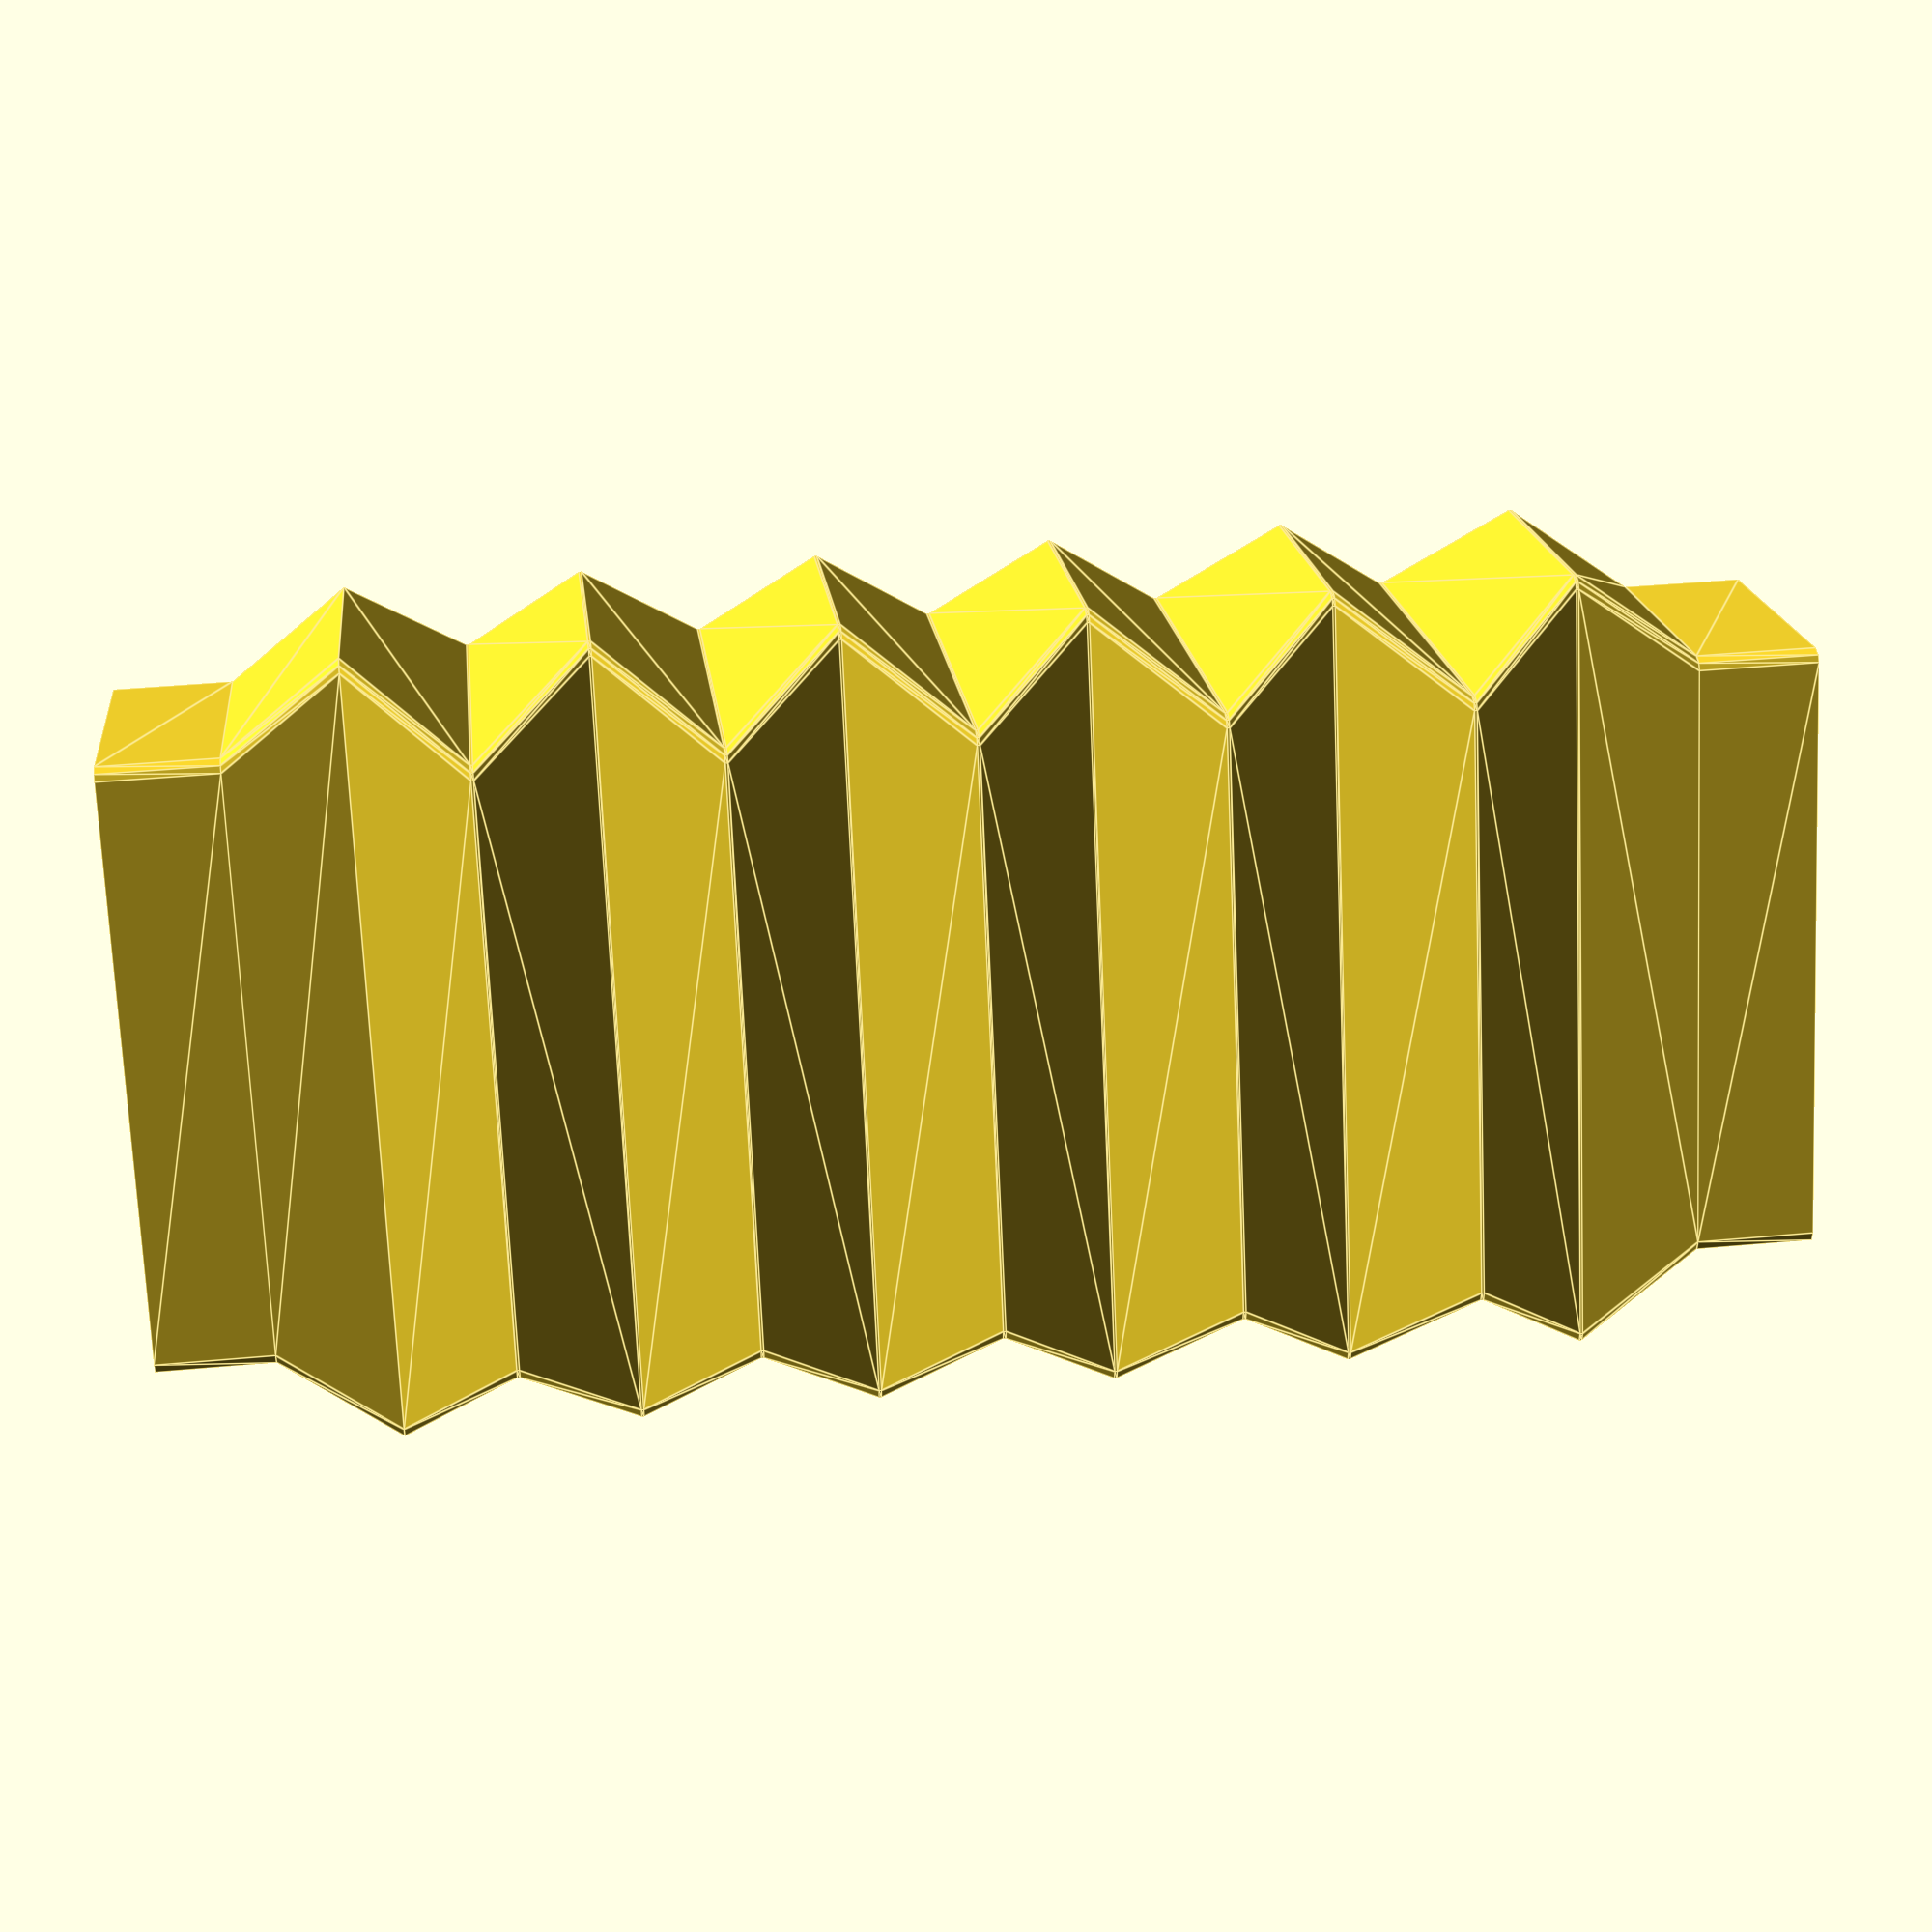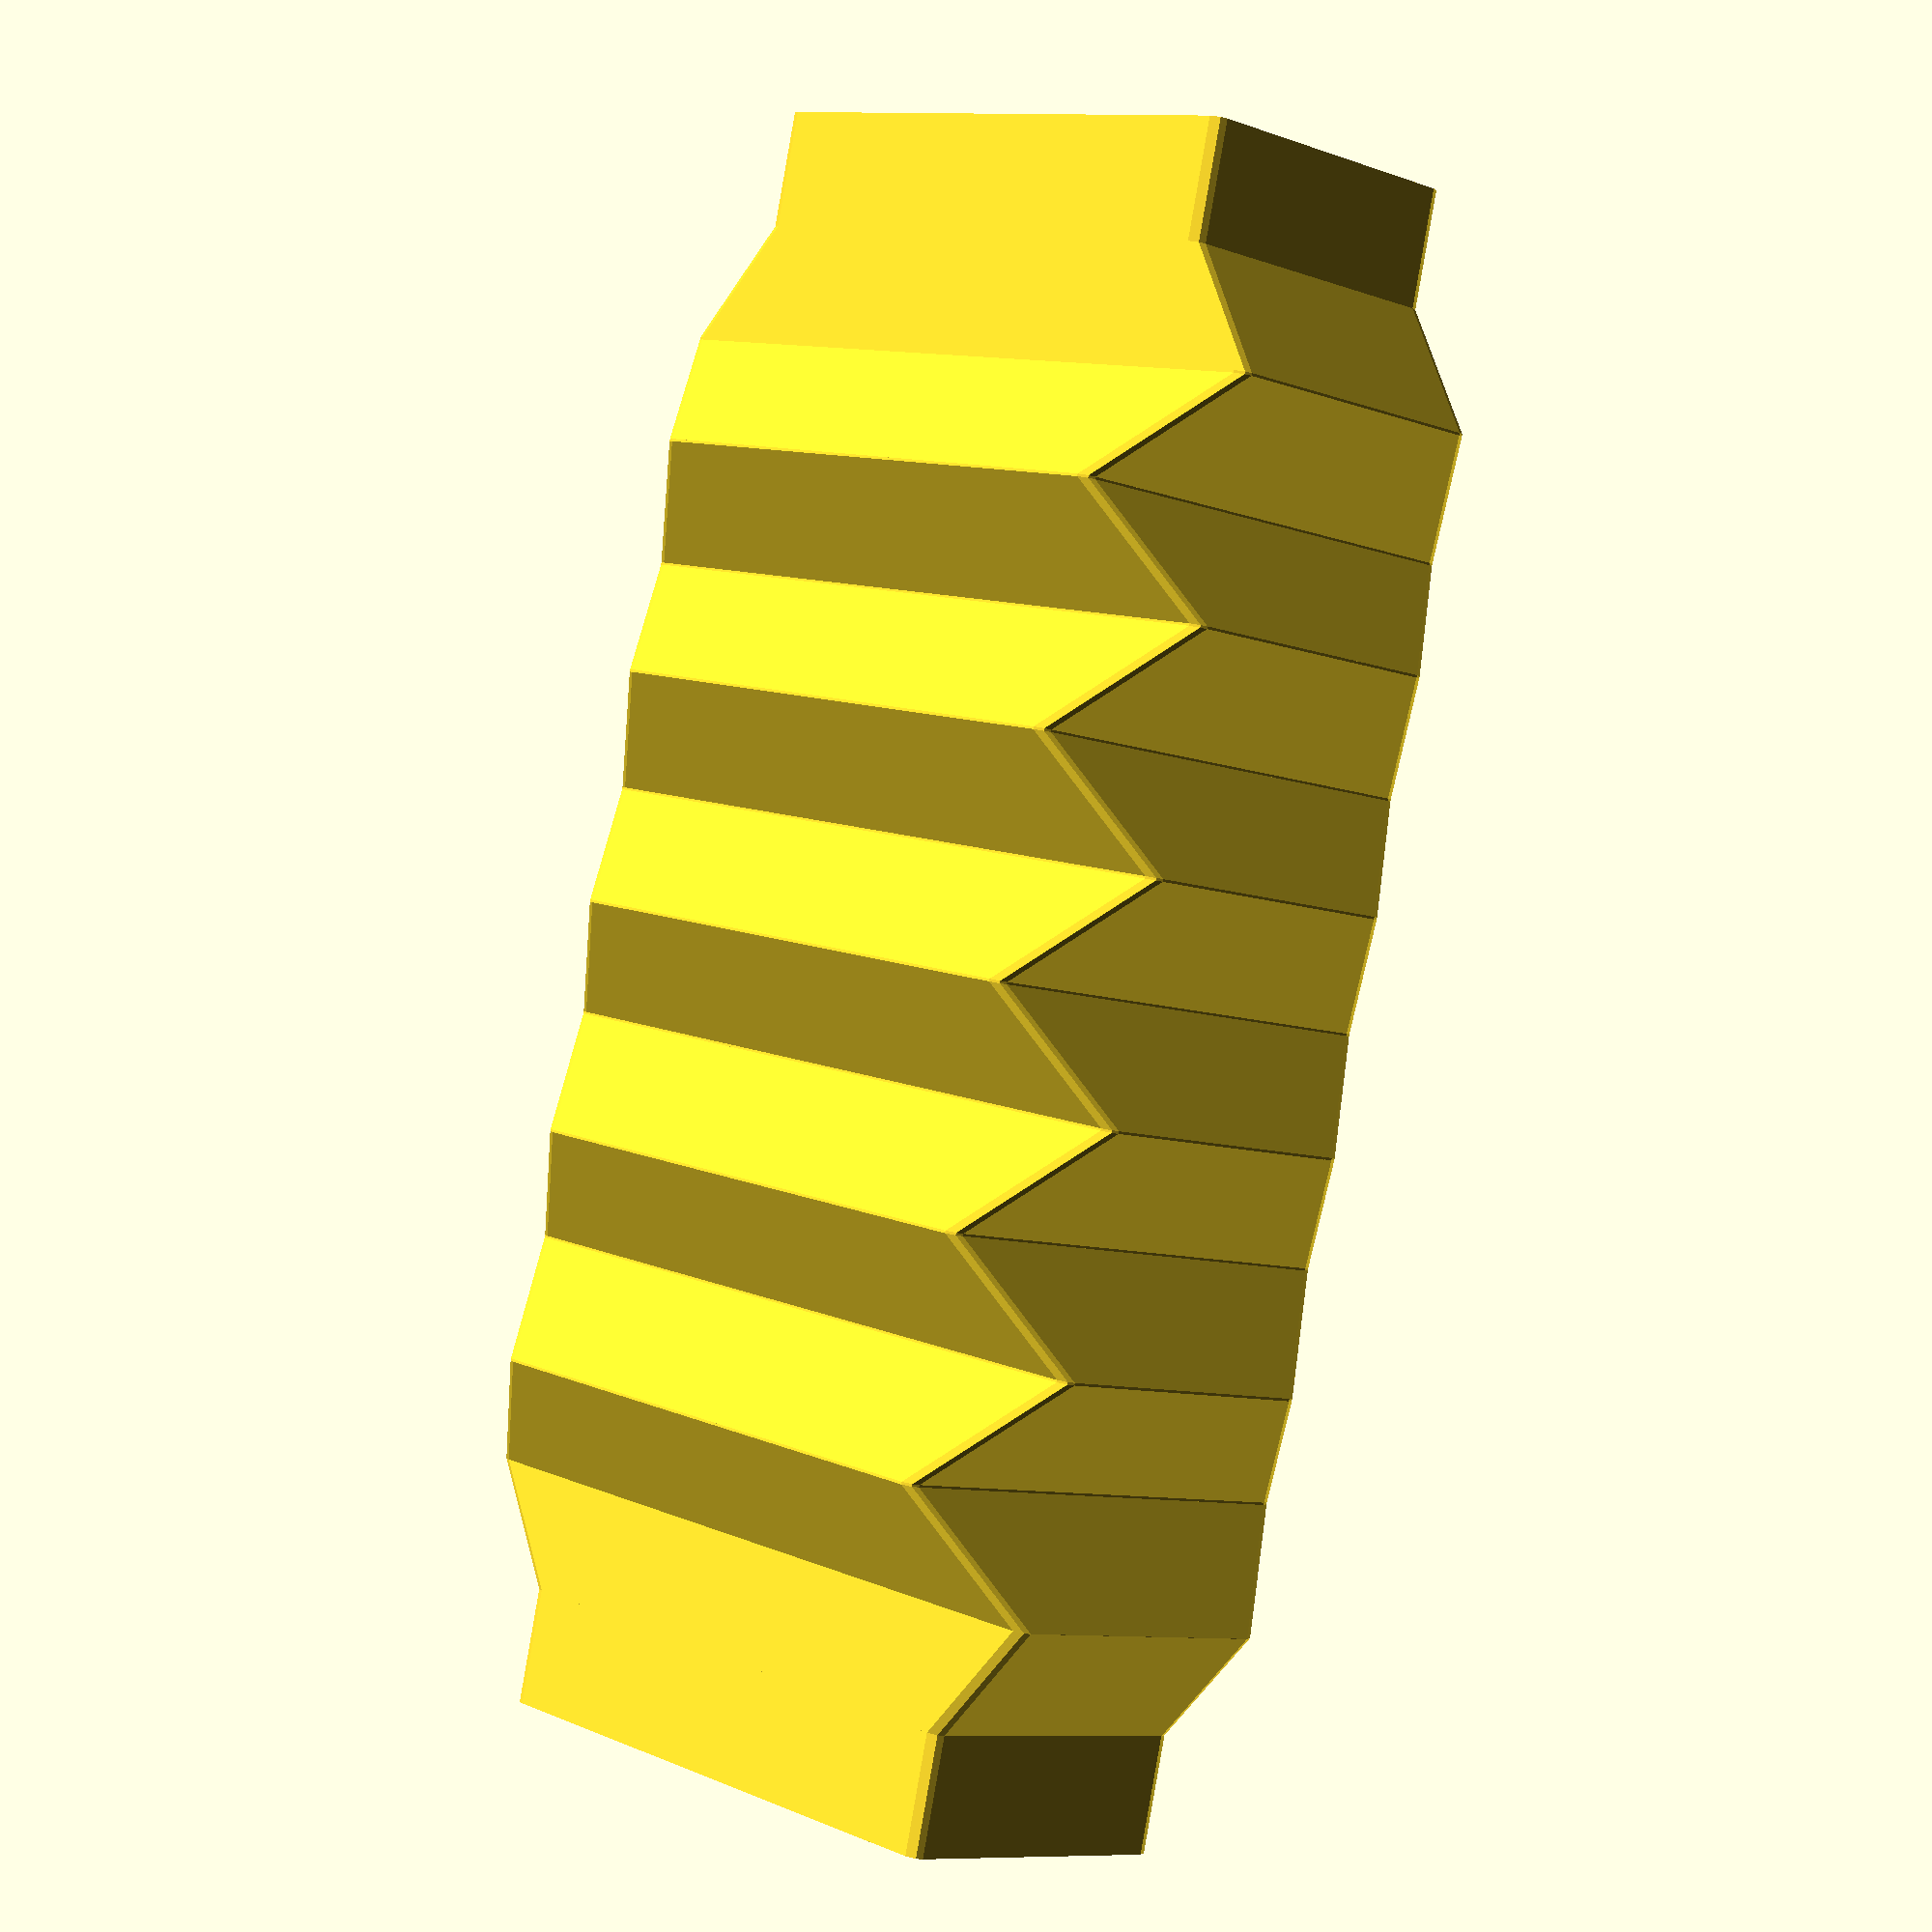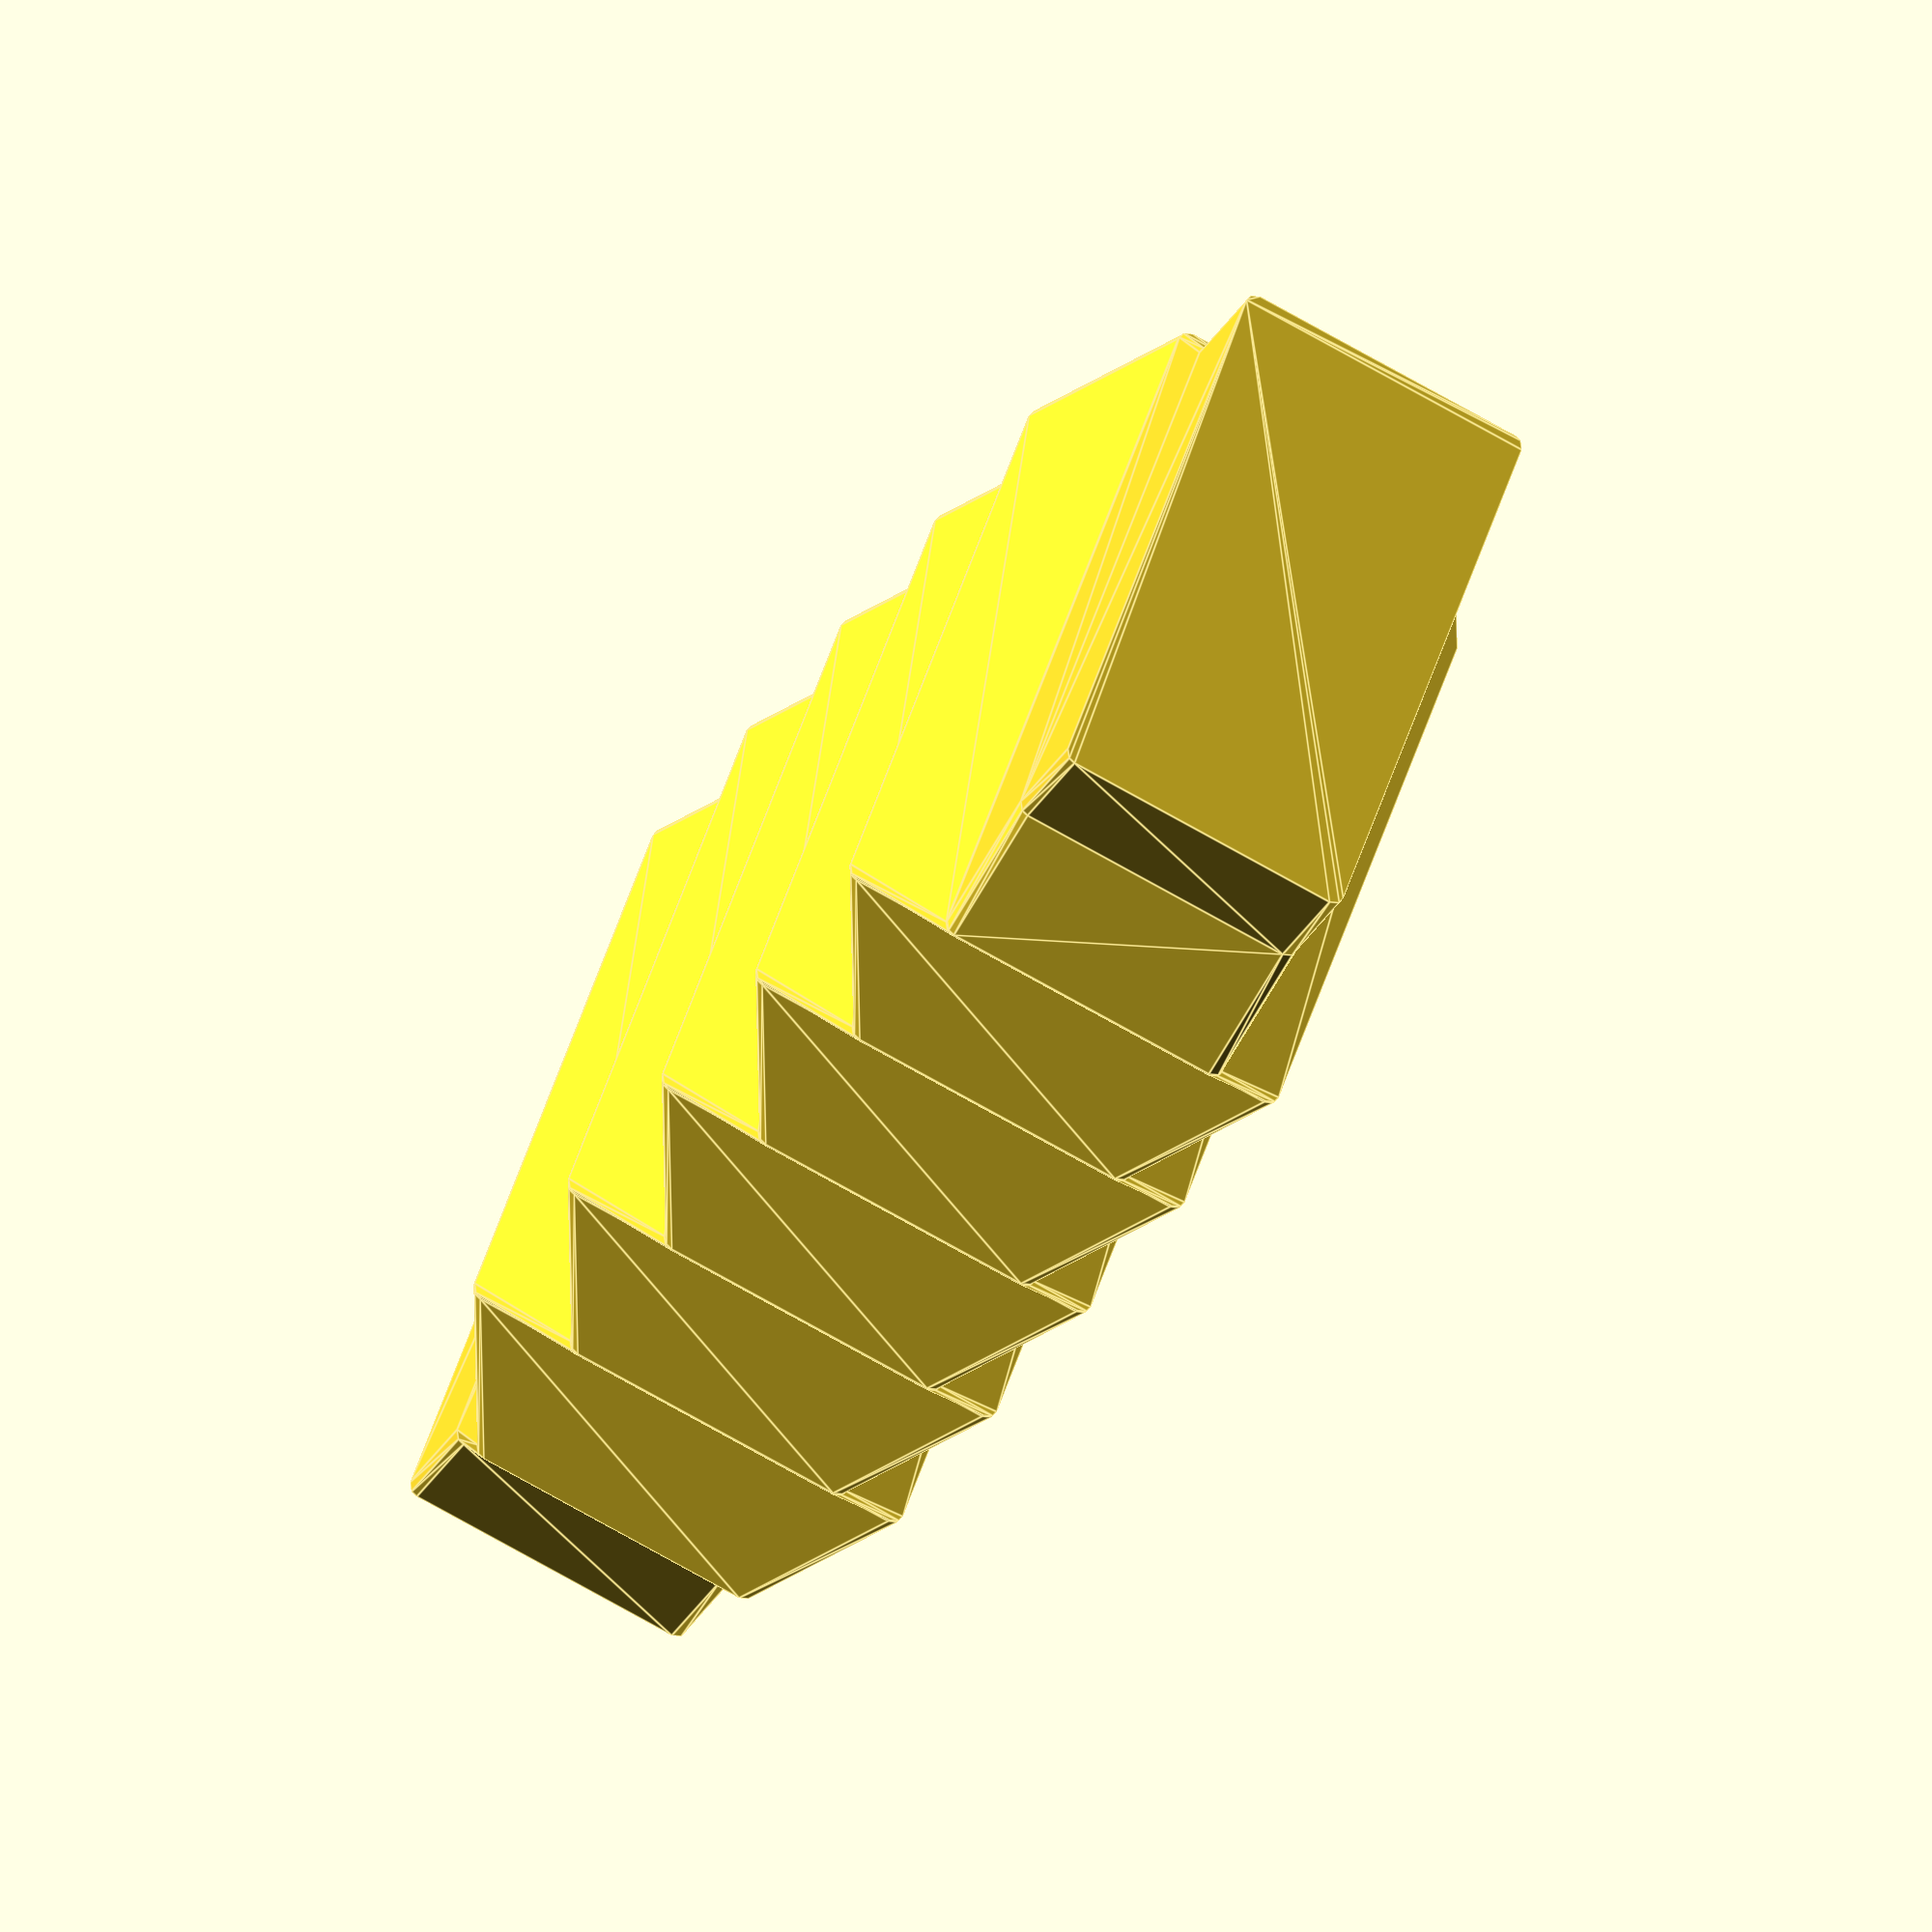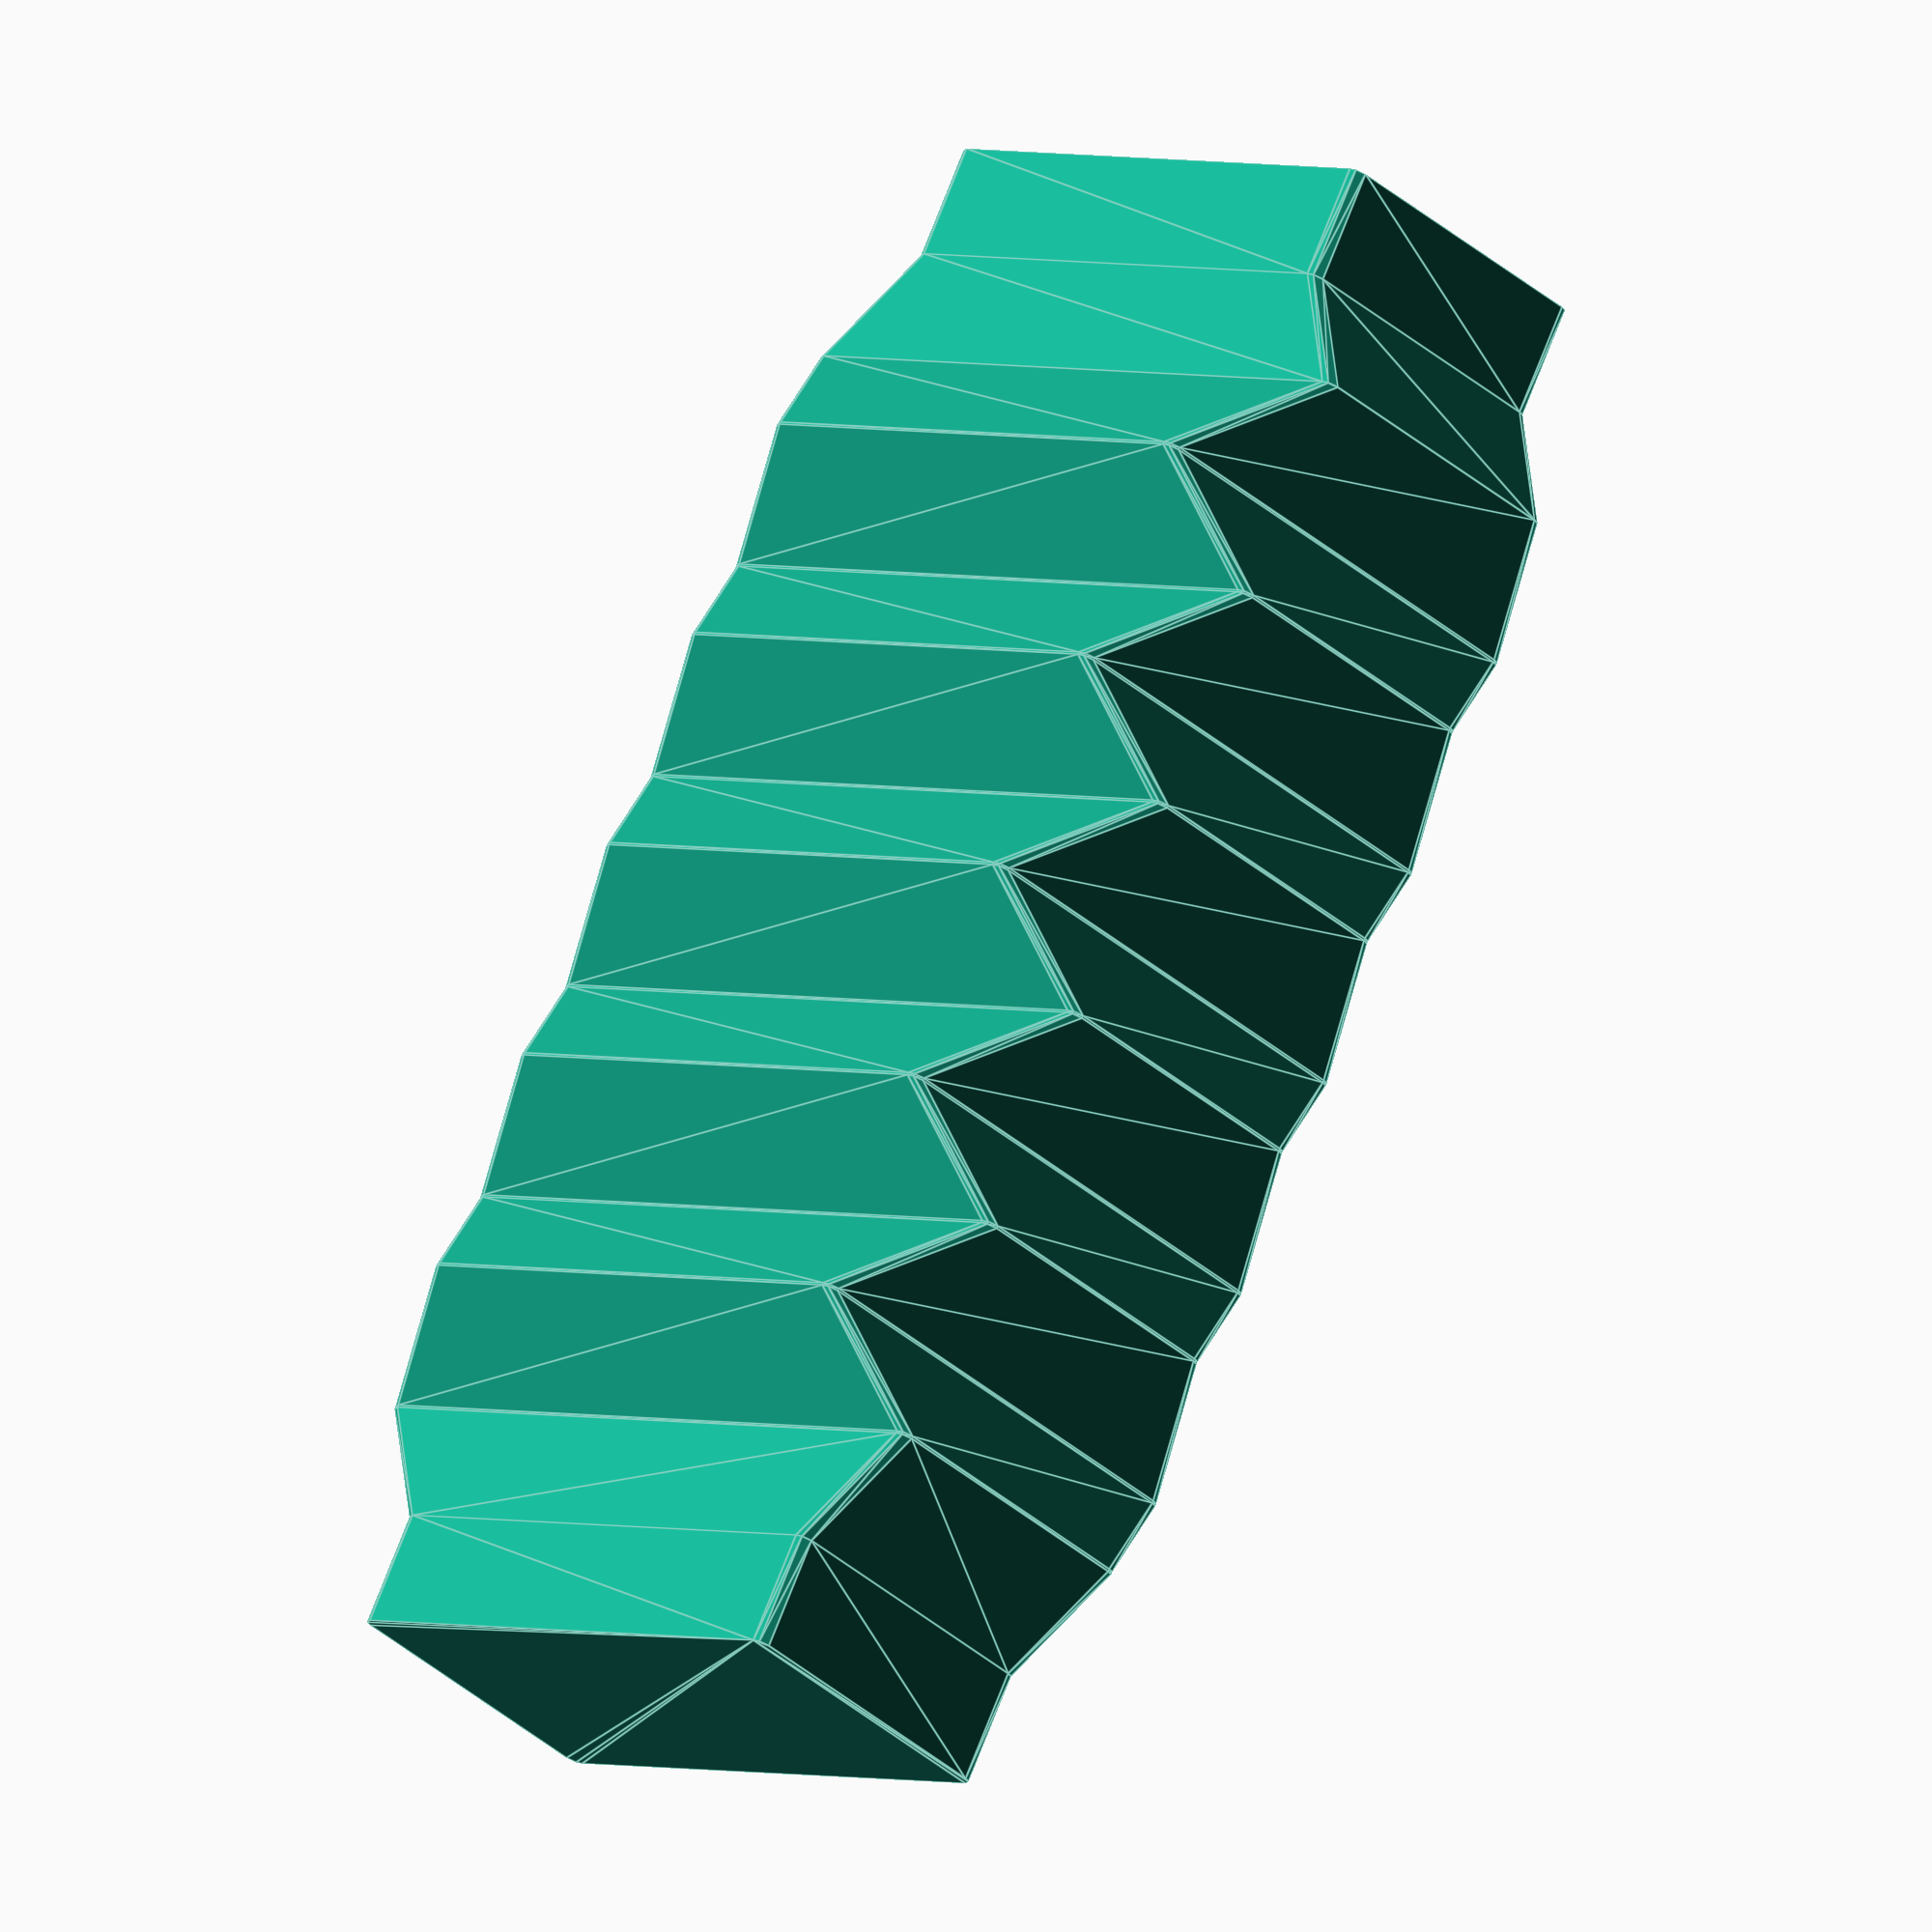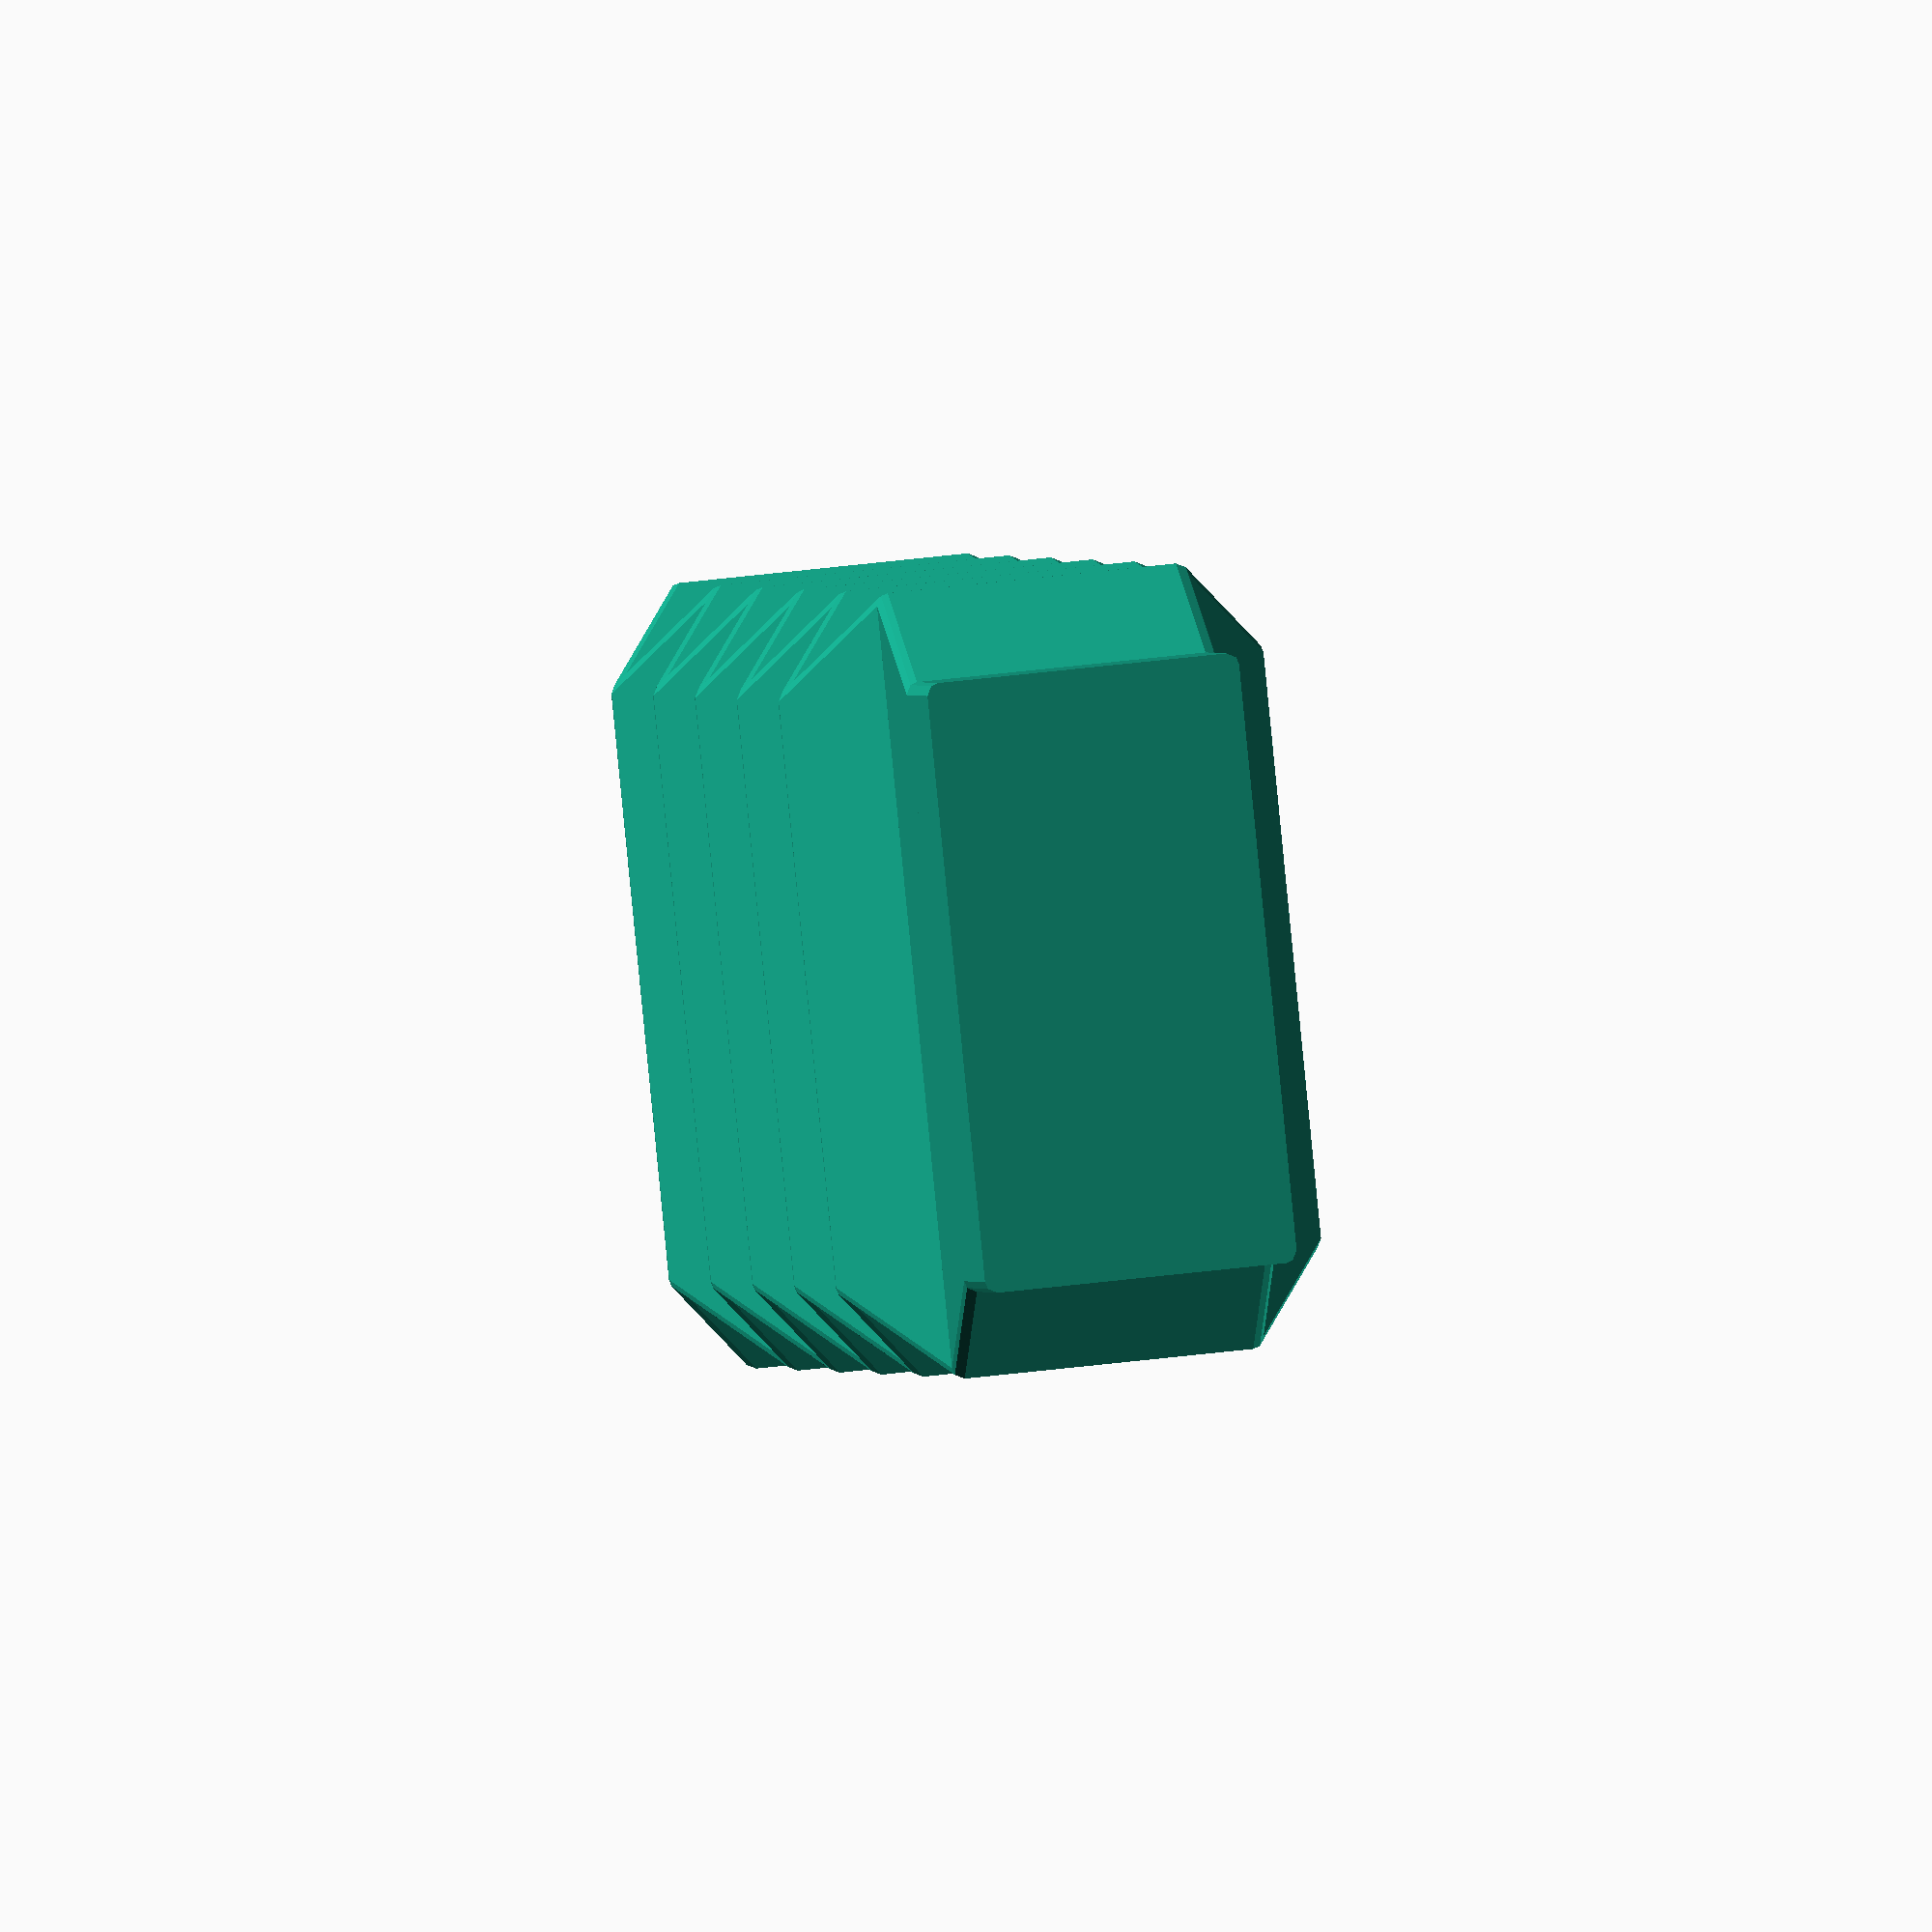
<openscad>
x = 25;
y = 50;
approx_z = 100;
steps = 10;
step = round(approx_z  / steps);
z=step*steps;
step2 = floor(step * 2);
ext = 1.5;
radi = 1;
verticalsegment = 0.2;
sleeve = 20;
sleeve_ext = 0;
sleeveext = sleeve*sleeve_ext;
sleeves();
body();
module sleeves() {
  hull() {
    translate([0, 0, verticalsegment+  sleeve]) plane(x, y, 0);
    translate([0, 0,   sleeve]) plane(x, y, 0);
    translate([0, 0, sleeve- min(step,sleeve*0.5)]) sleeve(x, y);
  }
  hull() {
    translate([0, 0, sleeve- min(step,sleeve*0.5)]) sleeve(x, y);
    translate([0, 0, 0]) sleeve(x, y);
  }

  hull() {
    translate([0, 0, sleeve]) plane(x, y, z);
    translate([0, 0, z + sleeve + min(step,sleeve*0.5)]) sleeve(x, y);
  }
  hull() {
    translate([0, 0, z + sleeve + sleeve]) sleeve(x, y);
    translate([0, 0, z + sleeve + min(step,sleeve*0.5)]) sleeve(x, y);
  }
}
module body() {
  for (i = [0: step: z - step]) {
    hull() {
      translate([0, 0, verticalsegment + sleeve]) plane(x, y, i);
      translate([0, 0, sleeve]) plane(x, y, i);
    }
    hull() {
      translate([0, 0, verticalsegment + sleeve]) plane(x, y, i);
      translate([0, 0, sleeve]) plane(x, y, i + step);
    }
  }
}
module plane(x, y, z) {
  translate([0, 0, z]) linear_extrude(0.01) offset(r = radi, $fn = 10) square([x + (z % step2) * ext, y + ((z + step) % step2) * ext], center = true);
}
module sleeve(x, y) {
  translate([0, 0, 0]) linear_extrude(0.01) offset(r = radi, $fn = 10) square([x + sleeveext * 2, y + sleeveext * 2], center = true);}

function rnd(a=0,b=1)=(rands(min(a,b),max(a,b),1)[0]);

</openscad>
<views>
elev=139.6 azim=337.3 roll=96.5 proj=p view=edges
elev=88.8 azim=223.3 roll=170.1 proj=p view=solid
elev=209.0 azim=340.7 roll=23.5 proj=o view=edges
elev=106.9 azim=315.7 roll=338.8 proj=o view=edges
elev=359.5 azim=354.3 roll=349.8 proj=o view=solid
</views>
